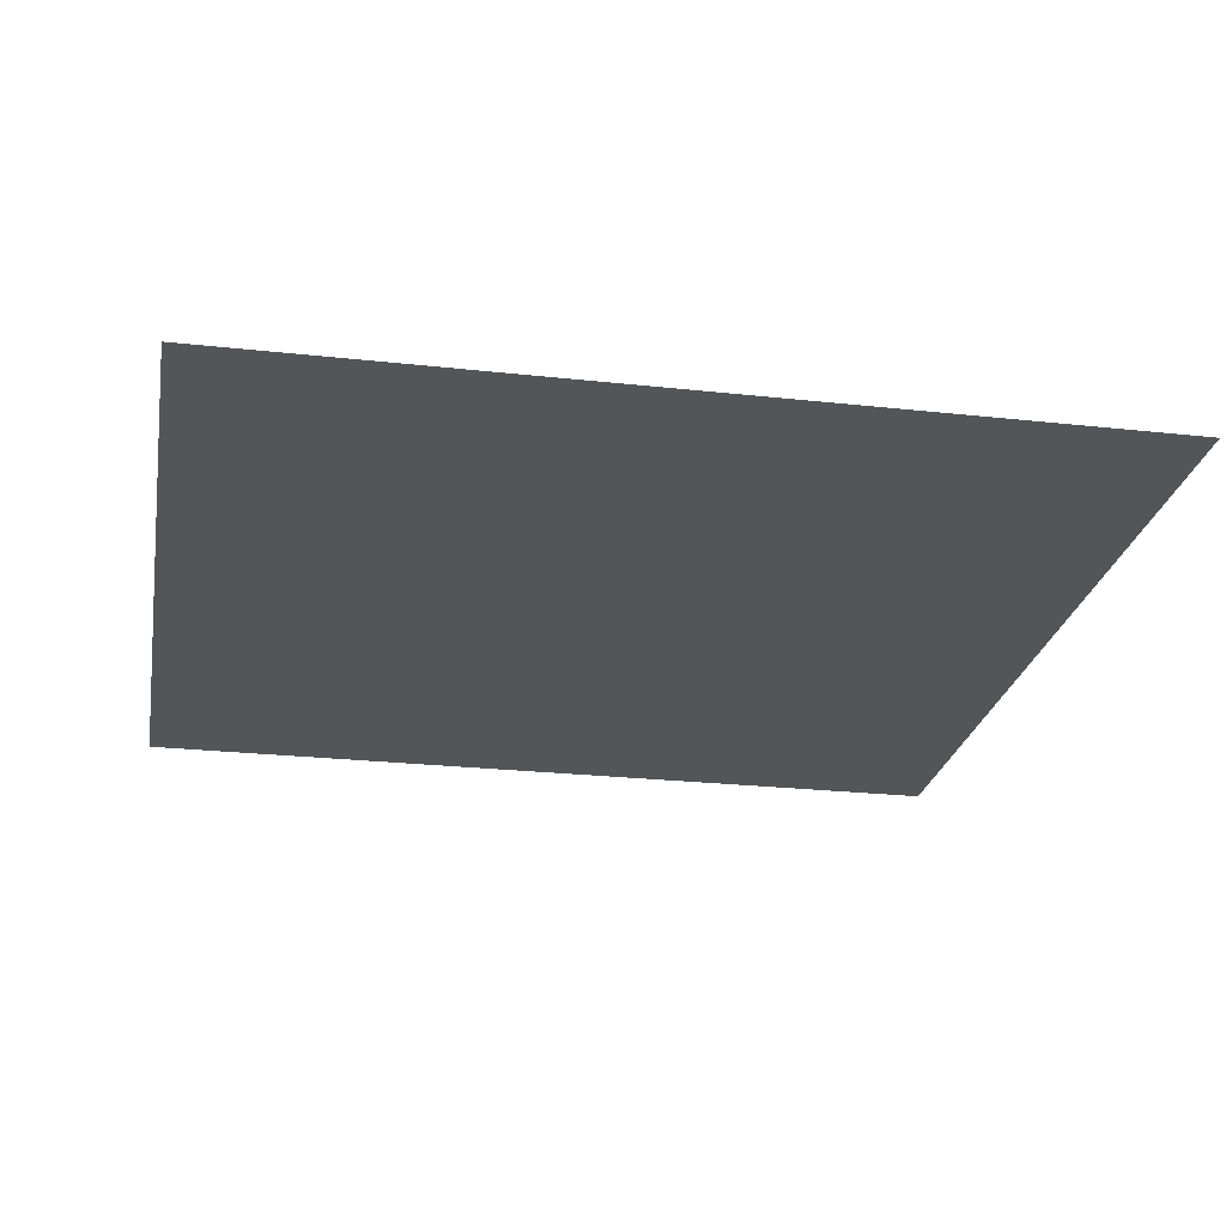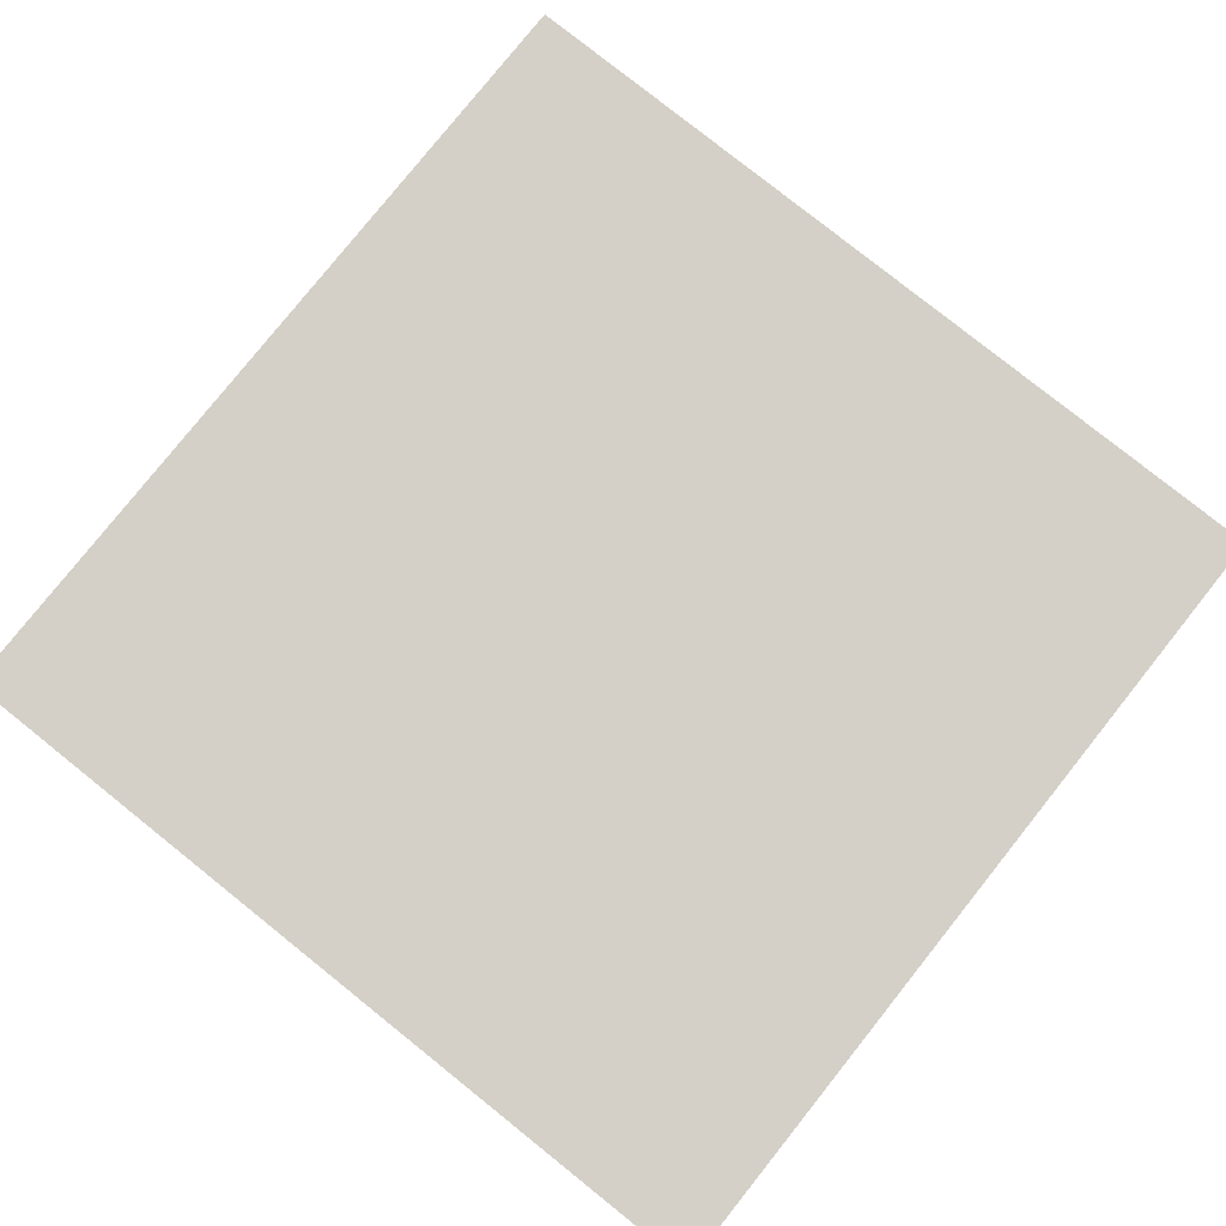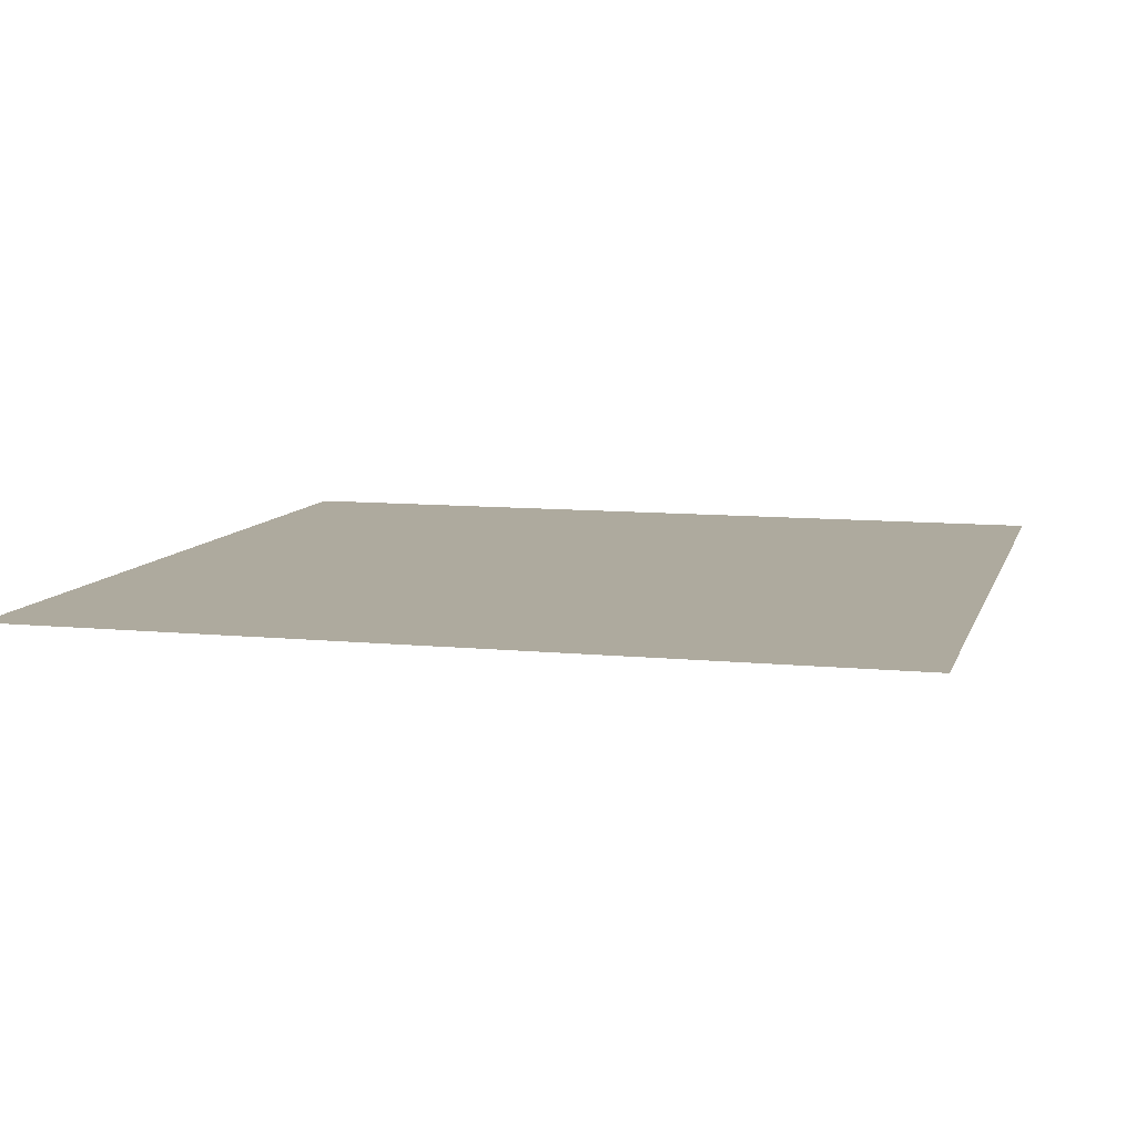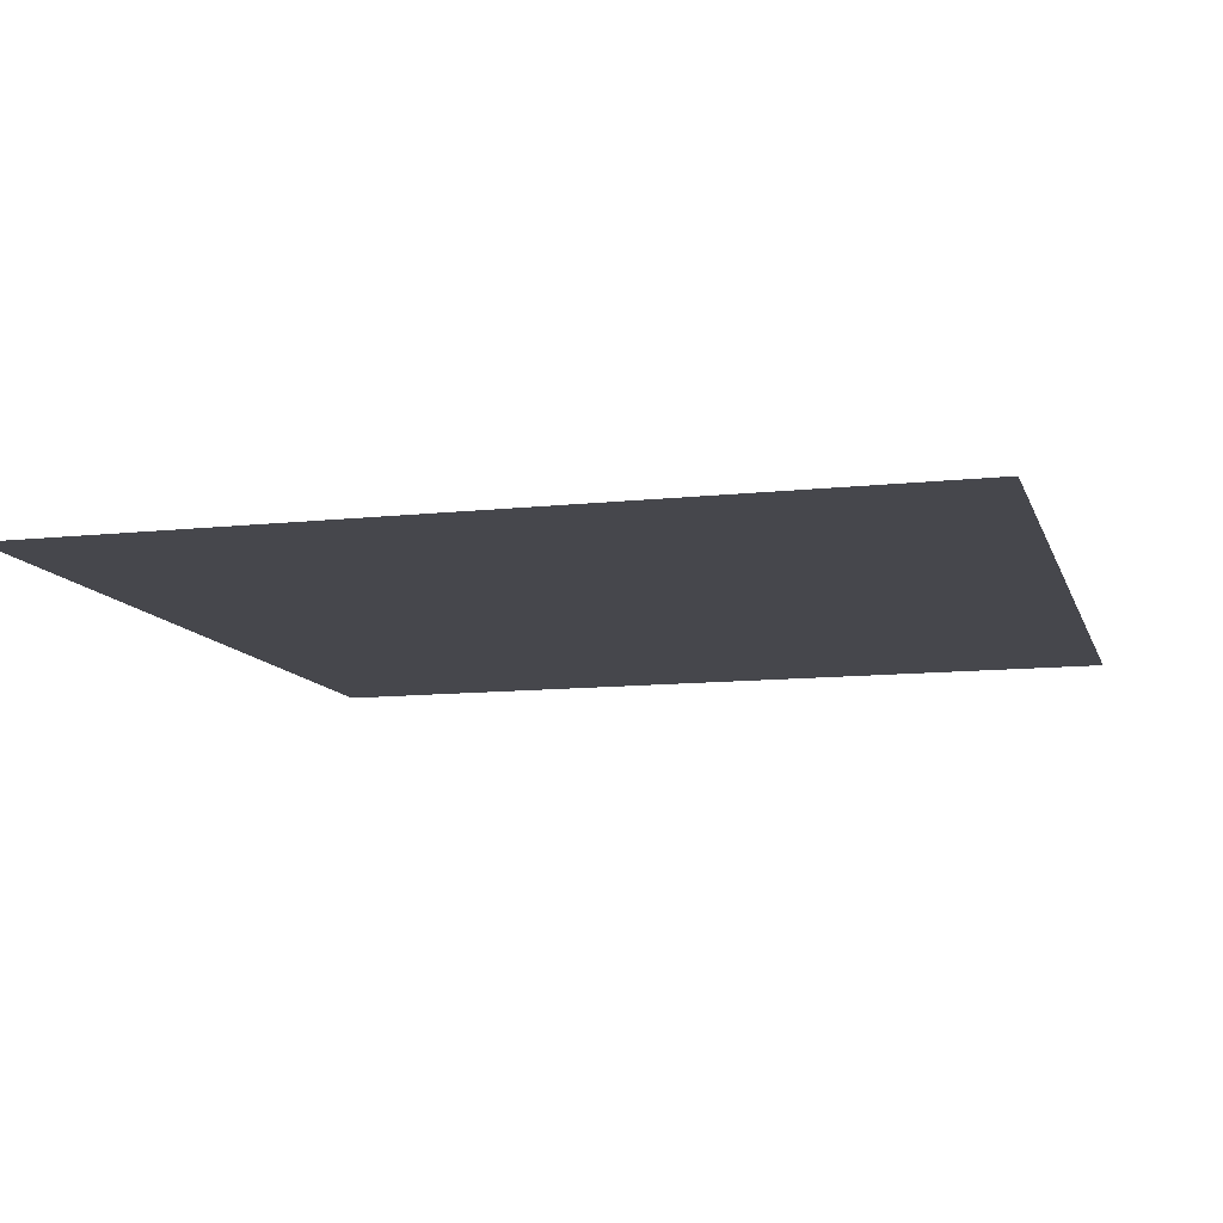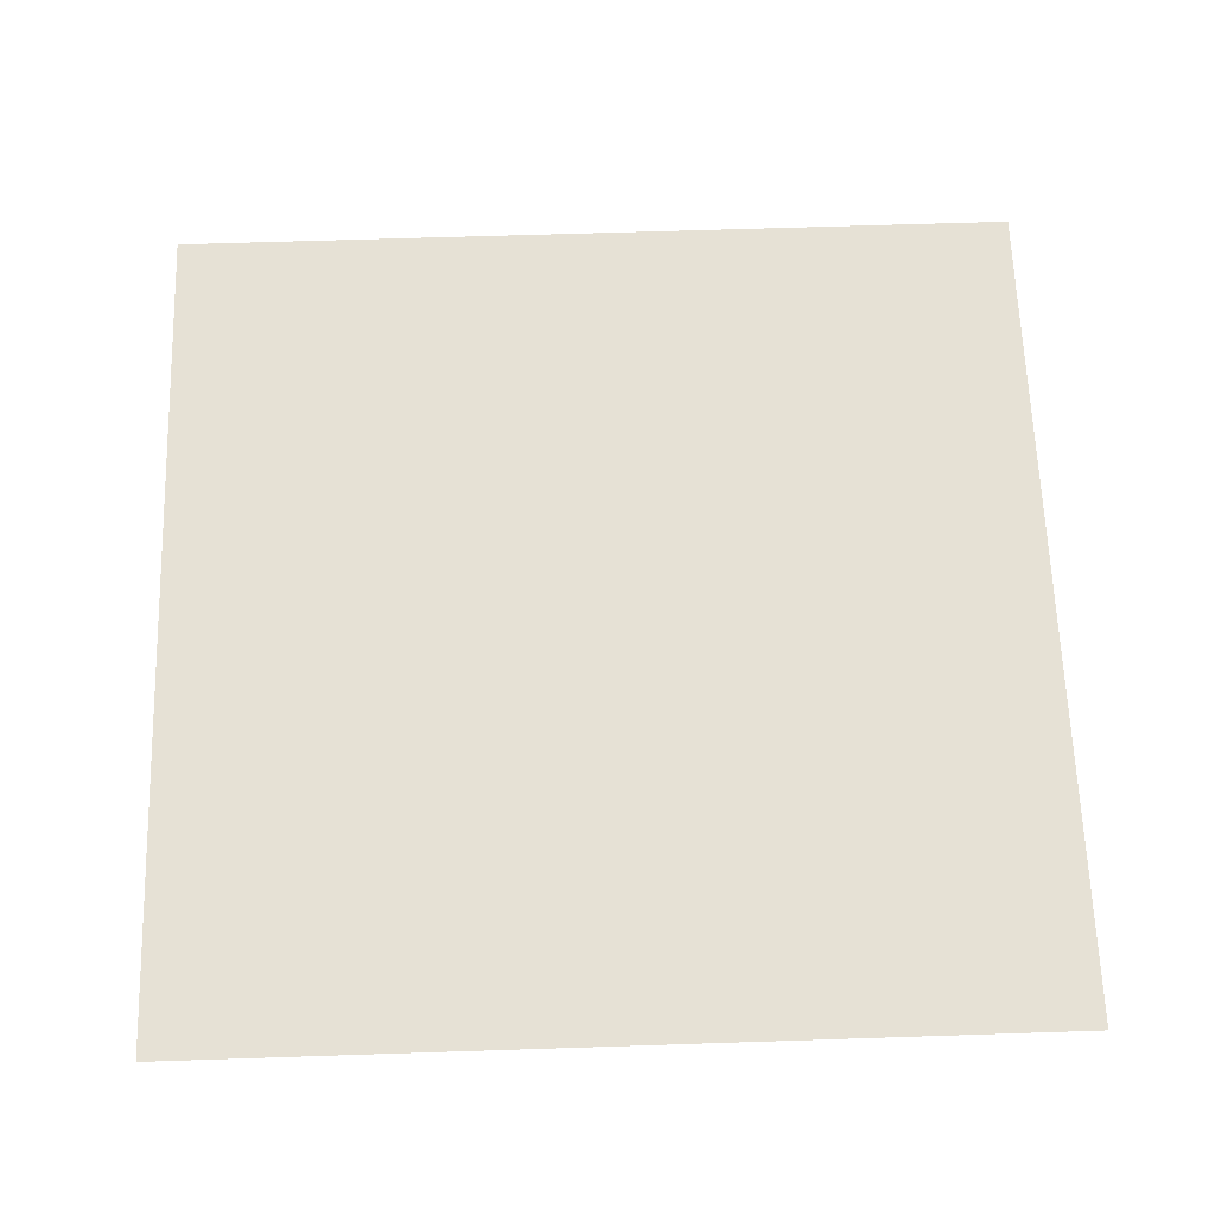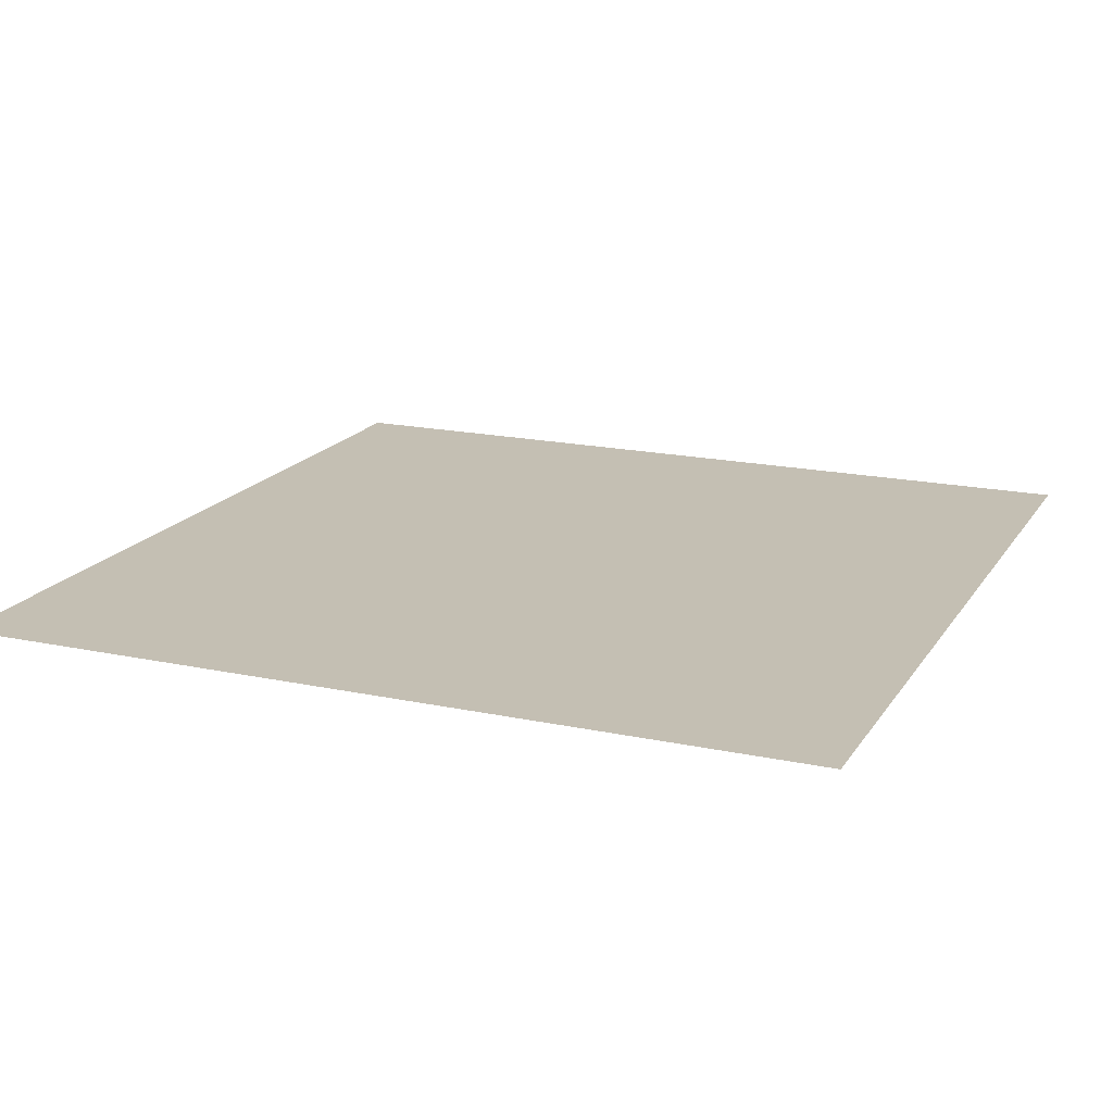
<metadata>
{"format":"obj","ext":"obj","renderer":"f3d","projection":"perspective","resolution":1024,"background":"white","views":[{"elev":-24.6,"azim":-10.3,"up":"+Y"},{"elev":79.9,"azim":128.6,"up":"+Y"},{"elev":9.2,"azim":14.9,"up":"+Y"},{"elev":-11.0,"azim":-74.8,"up":"+Y"},{"elev":64.4,"azim":-1.9,"up":"+Y"},{"elev":17.8,"azim":-157.2,"up":"+Y"}]}
</metadata>
<code>
v -0.3776 -0.0125 0.3975
v -0.3776 -0.0125 0.3272
v -0.2599 -0.0125 0.3272
v -0.1785 -0.0125 0.3272
v -0.2599 -0.0125 0.3272
v -0.2599 -0.0125 0.0025
v -0.1785 -0.0125 0.0025
v -0.1785 -0.0125 0.3272
v -0.0624 -0.0125 0.3272
v -0.0624 -0.0125 0.3975
v -0.0624 -0.0125 0.3975
v -0.3776 -0.0125 0.3975
v -0.2599 -0.0125 0.3272
v -0.1785 -0.0125 0.3272
v 0.19 -0.0125 0.1013
v 0.1525 -0.0125 0.0025
v 0.2276 -0.0125 0.0025
v 0.1058 -0.0125 0.3975
v 0.0158 -0.0125 0.3975
v 0.1525 -0.0125 0.0025
v 0.19 -0.0125 0.1013
v 0.2742 -0.0125 0.3975
v 0.19 -0.0125 0.1013
v 0.2276 -0.0125 0.0025
v 0.3642 -0.0125 0.3975
v -0.1319 -0.0125 -0.3179
v -0.1489 -0.0125 -0.3585
v -0.1552 -0.0125 -0.4075
v -0.05805 -0.0125 -0.3403
v -0.02885 -0.0125 -0.2278
v 0.0328 -0.0125 -0.2681
v 0.0786 -0.0125 -0.2337
v 0.0265 -0.0125 -0.1807
v -0.06795 -0.0125 -0.0216
v -0.09205 -0.0125 -0.03345
v -0.05925 -0.0125 -0.09745
v -0.0399 -0.0125 -0.0832
v 0.0786 -0.0125 -0.2337
v 0.1062 -0.0125 -0.2029
v 0.0403 -0.0125 -0.1583
v 0.0265 -0.0125 -0.1807
v 0.02925 -0.0125 -0.09385
v 0.0411 -0.0125 -0.1124
v 0.1162 -0.0125 -0.0848
v 0.0889 -0.0125 -0.0461
v -0.0545 -0.0125 -0.2436
v -0.1015 -0.0125 -0.2811
v -0.05805 -0.0125 -0.3403
v -0.0399 -0.0125 -0.319
v 0.0403 -0.0125 -0.1583
v 0.1062 -0.0125 -0.2029
v 0.1205 -0.0125 -0.1713
v 0.1253 -0.0125 -0.1341
v 0.04505 -0.0125 -0.1358
v 0.0403 -0.0125 -0.1583
v 0.1253 -0.0125 -0.1341
v 0.1162 -0.0125 -0.0848
v 0.1162 -0.0125 -0.0848
v 0.0411 -0.0125 -0.1124
v 0.04505 -0.0125 -0.1358
v -0.0138 -0.0125 -0.07845
v -0.0087 -0.0125 -0.0125
v -0.06795 -0.0125 -0.0216
v -0.0399 -0.0125 -0.0832
v -0.02885 -0.0125 -0.2278
v -0.0545 -0.0125 -0.2436
v -0.0399 -0.0125 -0.319
v 0.0012 -0.0125 -0.2894
v -0.05805 -0.0125 -0.3403
v -0.1552 -0.0125 -0.4075
v 0.1209 -0.0125 -0.4075
v 0.1209 -0.0125 -0.3403
v -0.02885 -0.0125 -0.2278
v 0.0012 -0.0125 -0.2894
v 0.0328 -0.0125 -0.2681
v -0.1391 -0.0125 -0.09385
v -0.1481 -0.0125 -0.1535
v -0.07585 -0.0125 -0.1535
v -0.0715 -0.0125 -0.1203
v -0.05925 -0.0125 -0.09745
v -0.1276 -0.0125 -0.0698
v -0.1391 -0.0125 -0.09385
v -0.0715 -0.0125 -0.1203
v -0.0138 -0.0125 -0.07845
v 0.0107 -0.0125 -0.0824
v 0.04625 -0.0125 -0.0208
v -0.0087 -0.0125 -0.0125
v 0.0889 -0.0125 -0.0461
v 0.04625 -0.0125 -0.0208
v 0.0107 -0.0125 -0.0824
v 0.02925 -0.0125 -0.09385
v -0.1276 -0.0125 -0.0698
v -0.05925 -0.0125 -0.09745
v -0.09205 -0.0125 -0.03345
v -0.1118 -0.0125 -0.04965
v -0.1015 -0.0125 -0.2811
v -0.1319 -0.0125 -0.3179
v -0.05805 -0.0125 -0.3403
v -0.2599 -0.0125 0.0025
v -0.2599 -0.0125 0.3272
v -0.3776 -0.0125 0.3272
v -0.5 -0.0125 -0.5
v 0.2742 -0.0125 0.3975
v 0.1058 -0.0125 0.3975
v 0.19 -0.0125 0.1013
v 0.0786 -0.0125 -0.2337
v 0.0328 -0.0125 -0.2681
v 0.1209 -0.0125 -0.3403
v -0.07585 -0.0125 -0.1535
v -0.1481 -0.0125 -0.1535
v -0.1015 -0.0125 -0.2811
v -0.0545 -0.0125 -0.2436
v 0.1205 -0.0125 -0.1713
v 0.1062 -0.0125 -0.2029
v 0.1209 -0.0125 -0.3403
v 0.5 -0.0125 -0.5
v 0.1062 -0.0125 -0.2029
v 0.0786 -0.0125 -0.2337
v 0.1209 -0.0125 -0.3403
v -0.0087 -0.0125 -0.0125
v 0.04625 -0.0125 -0.0208
v 0.1525 -0.0125 0.0025
v -0.0624 -0.0125 0.3272
v 0.1525 -0.0125 0.0025
v 0.0889 -0.0125 -0.0461
v 0.1162 -0.0125 -0.0848
v -0.05925 -0.0125 -0.09745
v -0.0715 -0.0125 -0.1203
v -0.0138 -0.0125 -0.07845
v -0.0399 -0.0125 -0.0832
v 0.1525 -0.0125 0.0025
v 0.04625 -0.0125 -0.0208
v 0.0889 -0.0125 -0.0461
v 0.1525 -0.0125 0.0025
v 0.1162 -0.0125 -0.0848
v 0.1253 -0.0125 -0.1341
v 0.2276 -0.0125 0.0025
v -0.1785 -0.0125 0.0025
v -0.06795 -0.0125 -0.0216
v -0.0087 -0.0125 -0.0125
v -0.0624 -0.0125 0.3272
v 0.1253 -0.0125 -0.1341
v 0.1205 -0.0125 -0.1713
v 0.5 -0.0125 -0.5
v 0.2276 -0.0125 0.0025
v 0.1209 -0.0125 -0.3403
v 0.1209 -0.0125 -0.4075
v 0.5 -0.0125 -0.5
v -0.05805 -0.0125 -0.3403
v 0.1209 -0.0125 -0.3403
v 0.0012 -0.0125 -0.2894
v -0.0399 -0.0125 -0.319
v -0.1481 -0.0125 -0.1535
v -0.1391 -0.0125 -0.09385
v -0.1785 -0.0125 0.0025
v -0.2599 -0.0125 0.0025
v -0.1489 -0.0125 -0.3585
v -0.1319 -0.0125 -0.3179
v -0.1481 -0.0125 -0.1535
v -0.5 -0.0125 -0.5
v 0.0403 -0.0125 -0.1583
v -0.0715 -0.0125 -0.1203
v -0.07585 -0.0125 -0.1535
v 0.0265 -0.0125 -0.1807
v -0.0545 -0.0125 -0.2436
v -0.02885 -0.0125 -0.2278
v 0.0265 -0.0125 -0.1807
v -0.07585 -0.0125 -0.1535
v -0.1785 -0.0125 0.0025
v -0.1391 -0.0125 -0.09385
v -0.1276 -0.0125 -0.0698
v -0.1785 -0.0125 0.0025
v -0.1276 -0.0125 -0.0698
v -0.1118 -0.0125 -0.04965
v -0.1481 -0.0125 -0.1535
v -0.1319 -0.0125 -0.3179
v -0.1015 -0.0125 -0.2811
v 0.0328 -0.0125 -0.2681
v 0.0012 -0.0125 -0.2894
v 0.1209 -0.0125 -0.3403
v -0.1785 -0.0125 0.0025
v -0.1118 -0.0125 -0.04965
v -0.09205 -0.0125 -0.03345
v 0.04505 -0.0125 -0.1358
v -0.0138 -0.0125 -0.07845
v -0.0715 -0.0125 -0.1203
v 0.0403 -0.0125 -0.1583
v 0.02925 -0.0125 -0.09385
v 0.0107 -0.0125 -0.0824
v 0.04505 -0.0125 -0.1358
v 0.0411 -0.0125 -0.1124
v -0.0138 -0.0125 -0.07845
v 0.04505 -0.0125 -0.1358
v 0.0107 -0.0125 -0.0824
v -0.1785 -0.0125 0.0025
v -0.09205 -0.0125 -0.03345
v -0.06795 -0.0125 -0.0216
v 0.3642 -0.0125 0.3975
v 0.2276 -0.0125 0.0025
v 0.5 -0.0125 -0.5
v 0.5 -0.0125 0.5
v 0.5 -0.0125 0.5
v 0.2742 -0.0125 0.3975
v 0.3642 -0.0125 0.3975
v 0.5 -0.0125 0.5
v 0.1058 -0.0125 0.3975
v 0.2742 -0.0125 0.3975
v 0.5 -0.0125 0.5
v 0.0158 -0.0125 0.3975
v 0.1058 -0.0125 0.3975
v -0.0624 -0.0125 0.3975
v 0.0158 -0.0125 0.3975
v 0.5 -0.0125 0.5
v -0.5 -0.0125 0.5
v -0.5 -0.0125 0.5
v -0.3776 -0.0125 0.3975
v -0.0624 -0.0125 0.3975
v -0.3776 -0.0125 0.3272
v -0.3776 -0.0125 0.3975
v -0.5 -0.0125 0.5
v -0.5 -0.0125 -0.5
v -0.2599 -0.0125 0.0025
v -0.5 -0.0125 -0.5
v -0.1481 -0.0125 -0.1535
v -0.1489 -0.0125 -0.3585
v -0.5 -0.0125 -0.5
v -0.1552 -0.0125 -0.4075
v 0.1209 -0.0125 -0.4075
v -0.1552 -0.0125 -0.4075
v -0.5 -0.0125 -0.5
v 0.5 -0.0125 -0.5
v 0.0158 -0.0125 0.3975
v -0.0624 -0.0125 0.3975
v -0.0624 -0.0125 0.3272
v 0.1525 -0.0125 0.0025
v -0.0624 -0.0125 0.3272
v -0.1785 -0.0125 0.3272
v -0.1785 -0.0125 0.0025
g mesh6816766
f 1 2 3
f 4 5 6
f 6 7 4
f 8 9 10
f 11 12 13
f 13 14 11
f 15 16 17
f 18 19 20
f 20 21 18
f 22 23 24
f 24 25 22
f 26 27 28
f 28 29 26
f 30 31 32
f 32 33 30
f 34 35 36
f 36 37 34
f 38 39 40
f 40 41 38
f 42 43 44
f 44 45 42
f 46 47 48
f 48 49 46
f 50 51 52
f 52 53 50
f 54 55 56
f 56 57 54
f 58 59 60
f 61 62 63
f 63 64 61
f 65 66 67
f 67 68 65
f 69 70 71
f 71 72 69
f 73 74 75
f 76 77 78
f 78 79 76
f 80 81 82
f 82 83 80
f 84 85 86
f 86 87 84
f 88 89 90
f 90 91 88
f 92 93 94
f 94 95 92
f 96 97 98
g mesh6816767
f 99 100 101
f 101 102 99
f 103 104 105
f 106 107 108
f 109 110 111
f 111 112 109
f 113 114 115
f 115 116 113
f 117 118 119
f 120 121 122
f 122 123 120
f 124 125 126
f 127 128 129
f 129 130 127
f 131 132 133
f 134 135 136
f 136 137 134
f 138 139 140
f 140 141 138
f 142 143 144
f 144 145 142
f 146 147 148
f 149 150 151
f 151 152 149
f 153 154 155
f 155 156 153
f 157 158 159
f 159 160 157
f 161 162 163
f 163 164 161
f 165 166 167
f 167 168 165
f 169 170 171
f 172 173 174
f 175 176 177
f 178 179 180
f 181 182 183
f 184 185 186
f 186 187 184
f 188 189 190
f 190 191 188
f 192 193 194
f 195 196 197
f 198 199 200
f 200 201 198
f 202 203 204
f 205 206 207
f 208 209 210
f 211 212 213
f 213 214 211
f 215 216 217
f 218 219 220
f 220 221 218
f 222 223 224
f 225 226 227
f 228 229 230
f 230 231 228
f 232 233 234
f 234 235 232
f 236 237 238

</code>
